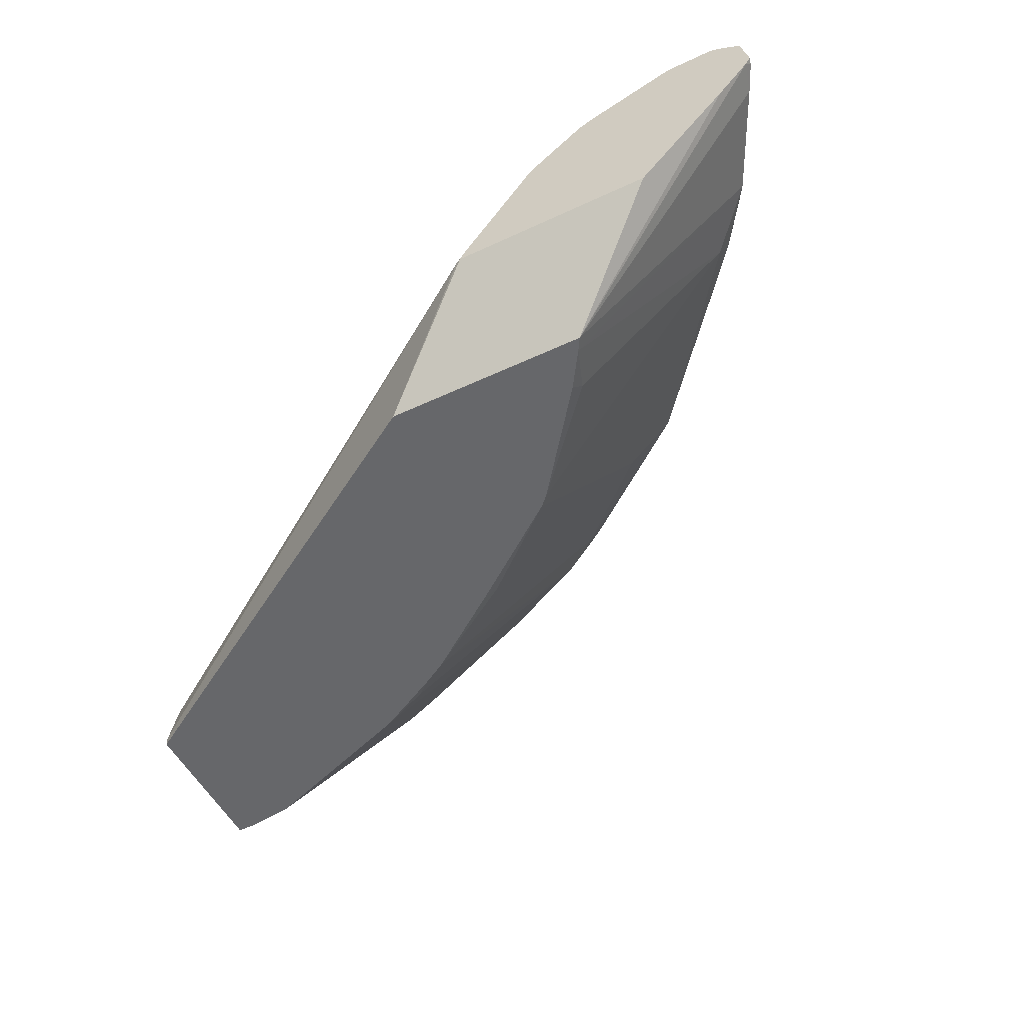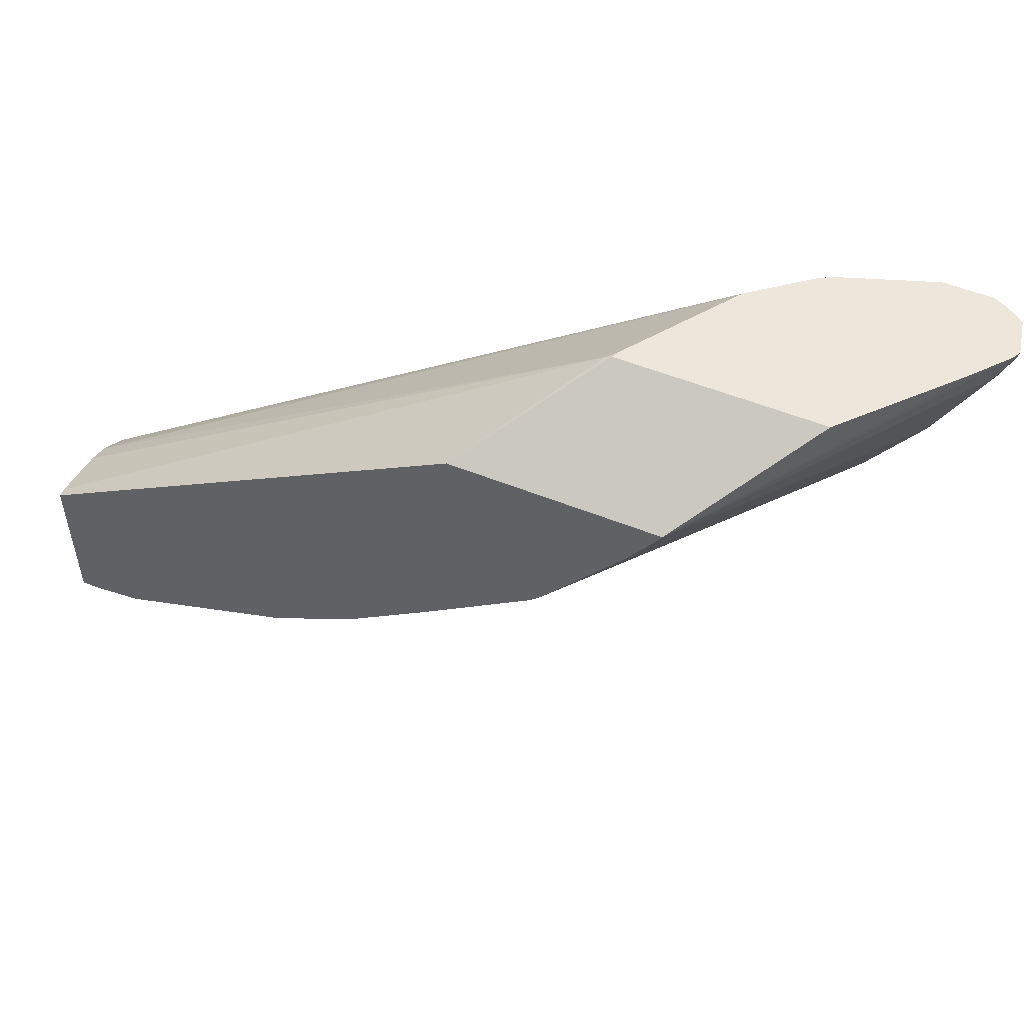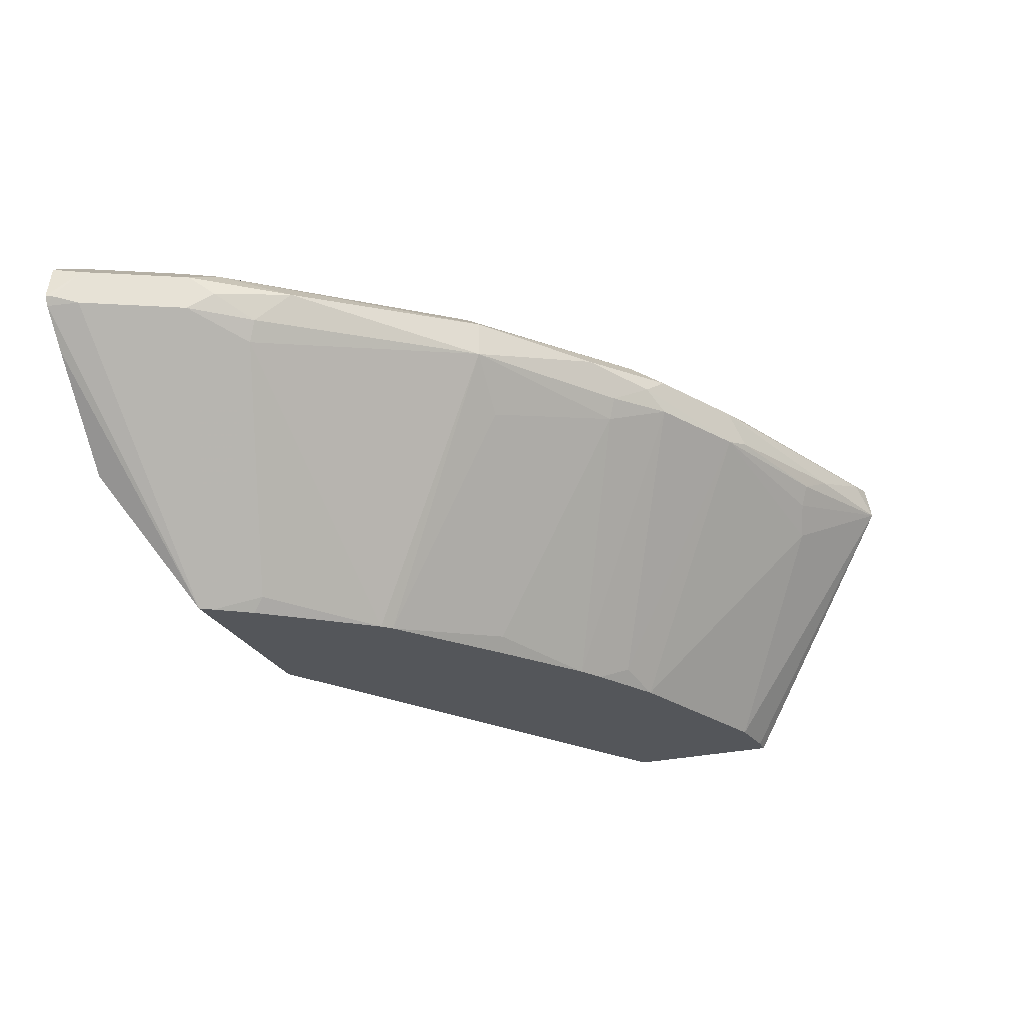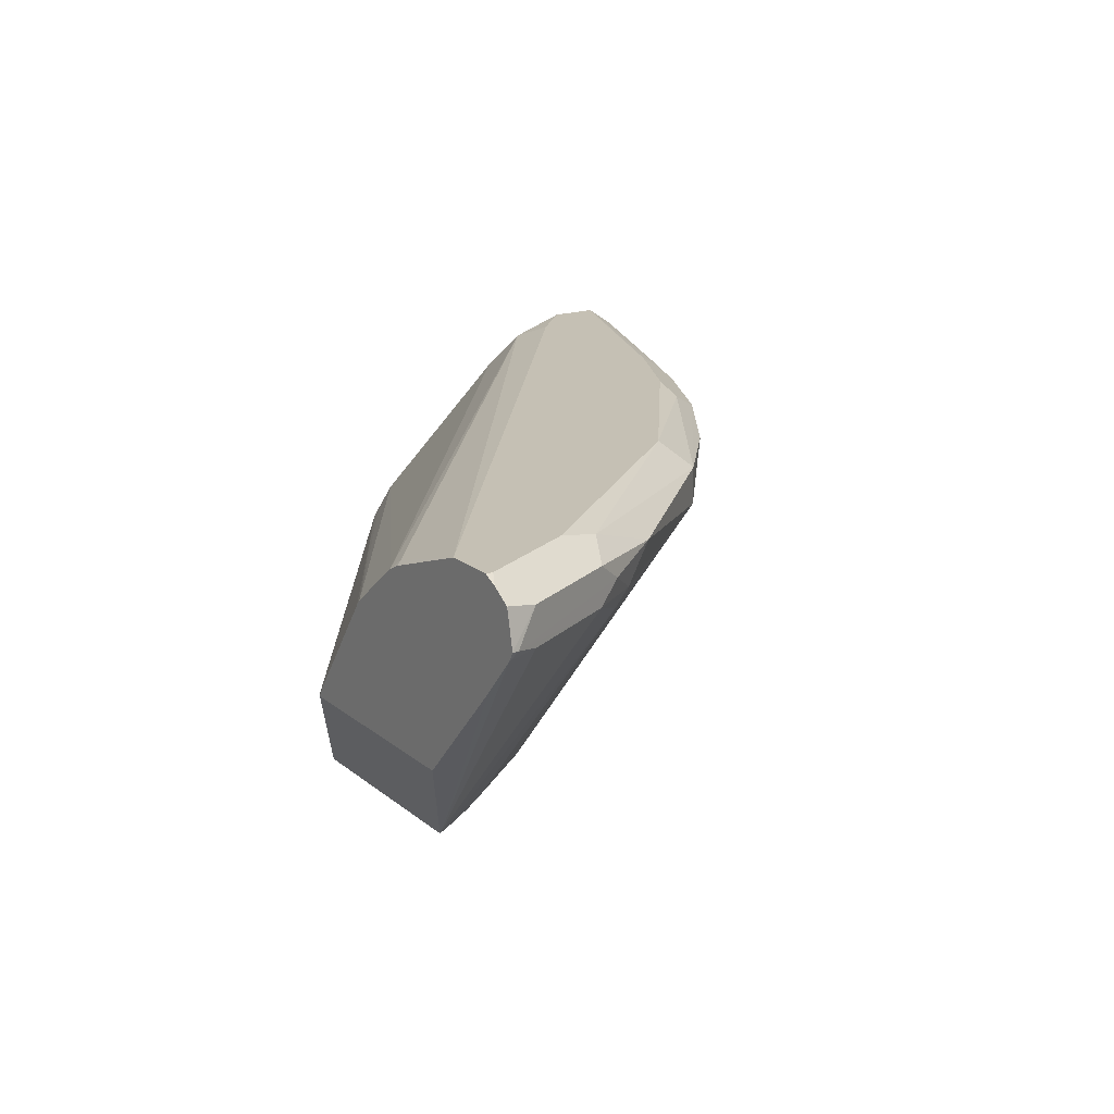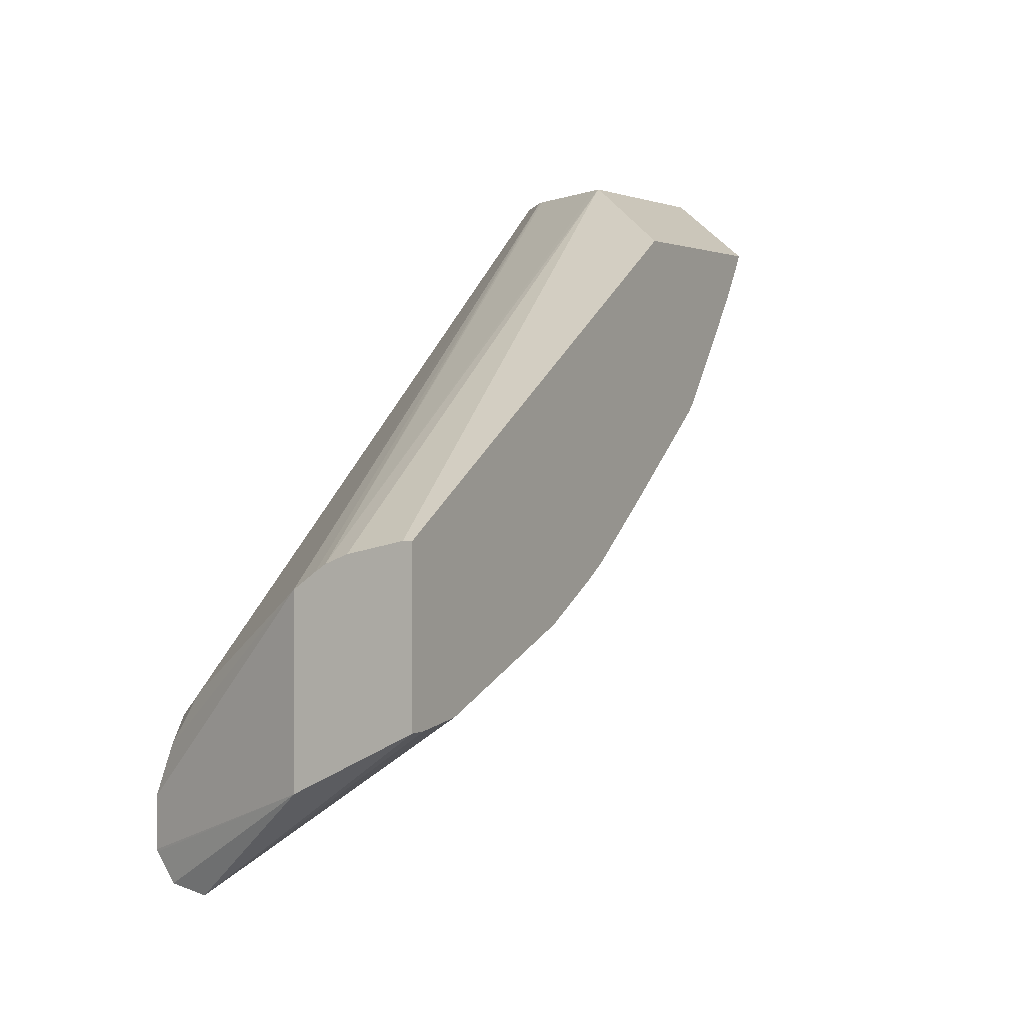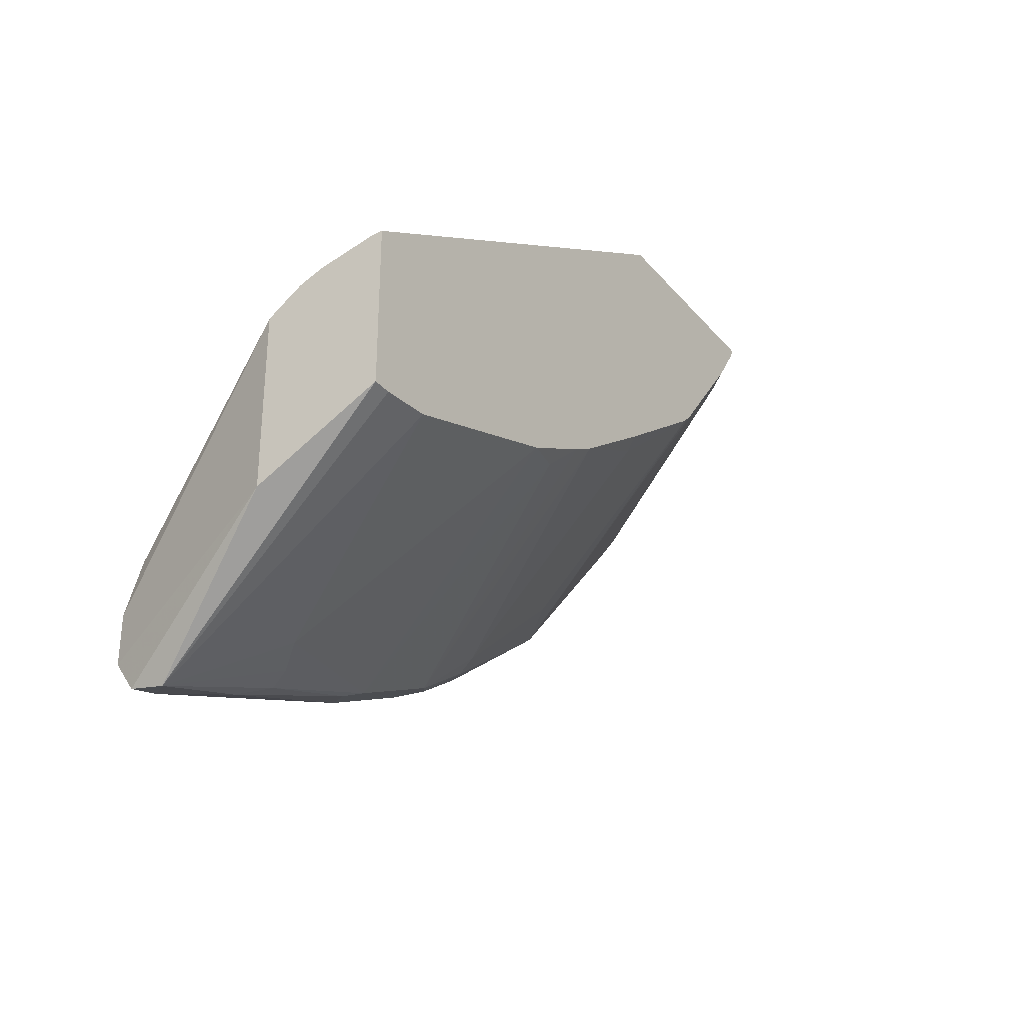
<metadata>
{"format":"obj","ext":"obj","renderer":"f3d","projection":"perspective","resolution":1024,"background":"white","views":[{"elev":-52.1,"azim":26.9,"up":"+Y"},{"elev":53.2,"azim":23.3,"up":"+Z"},{"elev":-25.6,"azim":111.2,"up":"+Y"},{"elev":18.3,"azim":56.1,"up":"+Y"},{"elev":1.8,"azim":-60.2,"up":"+Z"},{"elev":-32.6,"azim":-56.6,"up":"+Z"}]}
</metadata>
<code>
v 0.4275 -0.756 -0.2855
v 0.4311 -0.756 -0.2819
v 0.4619 -0.756 -0.2414
v 0.4641 -0.7507 -0.2457
v 0.5186 -0.6688 -0.2639
v 0.464 -0.6597 -0.3367
v 0.4459 -0.6779 -0.3367
v 0.4095 -0.6688 -0.3731
v 0.3913 -0.7507 -0.3185
v 0.3547 -0.756 -0.3401
v 0.387 -0.756 -0.3163
v 0.32 -0.756 -0.3594
v 0.3458 -0.756 -0.3454
v 0.3913 -0.6597 -0.3912
v 0.3367 -0.7507 -0.3549
v 0.3549 -0.6597 -0.4095
v 0.4004 -0.6529 -0.3867
v 0.4125 -0.6612 -0.3761
v 0.4246 -0.6491 -0.37
v 0.3913 -0.6461 -0.3912
v 0.3549 -0.6461 -0.4095
v 0.3974 -0.64 -0.3791
v 0.3822 -0.637 -0.3822
v 0.3458 -0.637 -0.4004
v 0.3397 -0.643 -0.4125
v 0.2639 -0.6461 -0.4459
v 0.2912 -0.6552 -0.4368
v 0.3458 -0.6574 -0.414
v 0.3033 -0.6612 -0.4307
v 0.2544 -0.6574 -0.4505
v 0.2544 -0.6442 -0.4477
v 0.2544 -0.6374 -0.4375
v 0.2544 -0.637 -0.4368
v 0.2301 -0.7119 -0.4084
v 0.2301 -0.756 -0.3863
v 0.2301 -0.7119 -0.3439
v 0.2544 -0.637 -0.4186
v 0.273 -0.637 -0.4004
v 0.2639 -0.6415 -0.3912
v 0.2544 -0.6438 -0.4005
v 0.2544 -0.6439 -0.4002
v 0.2544 -0.655 -0.3826
v 0.4889 -0.6514 -0.1977
v 0.4913 -0.6483 -0.2002
v 0.4938 -0.6489 -0.1977
v 0.4679 -0.6681 -0.1977
v 0.2544 -0.6554 -0.382
v 0.2301 -0.7201 -0.338
v 0.2301 -0.724 -0.3354
v 0.2301 -0.756 -0.3276
v 0.2301 -0.7322 -0.3321
v 0.4354 -0.7119 -0.1988
v 0.4392 -0.7085 -0.1977
v 0.4375 -0.7119 -0.1977
v 0.3972 -0.756 -0.2231
v 0.2301 -0.7526 -0.3276
v 0.4736 -0.756 -0.2231
v 0.5128 -0.7119 -0.1977
v 0.4663 -0.6702 -0.1977
v 0.5602 -0.6571 -0.1977
v 0.5583 -0.6605 -0.1977
v 0.5596 -0.6574 -0.2002
v 0.555 -0.6461 -0.2093
v 0.5368 -0.6461 -0.2457
v 0.5277 -0.637 -0.2366
v 0.5247 -0.64 -0.2517
v 0.5156 -0.6491 -0.279
v 0.5323 -0.6529 -0.2548
v 0.5368 -0.6597 -0.2457
v 0.555 -0.6597 -0.2093
v 0.4708 -0.756 -0.2279
v 0.5217 -0.6612 -0.2669
v 0.464 -0.6461 -0.3367
v 0.455 -0.637 -0.3276
v 0.5277 -0.637 -0.1977
v 0.5459 -0.637 -0.1977
v 0.5459 -0.637 -0.2002
v 0.5509 -0.6394 -0.1977
v 0.5574 -0.6437 -0.1977
v 0.5468 -0.6742 -0.1977
v 0.2548 -0.756 -0.384
v 0.2912 -0.6794 -0.4246
v 0.3003 -0.6688 -0.4276
v 0.2366 -0.756 -0.3863
f 18 6 8
f 71 4 5
f 71 3 4
f 71 57 3
f 3 57 1
f 72 69 5
f 72 68 69
f 72 67 68
f 72 6 67
f 73 67 6
f 73 66 67
f 73 74 66
f 73 20 22
f 73 19 20
f 73 6 19
f 71 5 69
f 18 19 6
f 72 5 6
f 73 22 74
f 64 66 65
f 70 57 69
f 59 53 46
f 18 8 14
f 59 49 53
f 59 46 49
f 58 60 46
f 61 60 58
f 62 60 61
f 62 63 60
f 64 63 62
f 64 65 63
f 64 67 66
f 64 68 67
f 64 62 68
f 62 69 68
f 62 70 69
f 62 61 70
f 70 61 57
f 71 69 57
f 10 14 8
f 24 33 23
f 74 23 75
f 80 61 58
f 81 1 50
f 12 1 81
f 12 81 82
f 16 12 82
f 83 16 82
f 83 29 16
f 83 30 29
f 83 82 30
f 82 81 30
f 84 30 81
f 84 35 30
f 84 81 35
f 35 81 50
f 36 35 50
f 41 39 40
f 53 54 46
f 80 58 57
f 22 23 74
f 80 57 61
f 38 75 33
f 65 74 75
f 65 66 74
f 76 65 75
f 77 65 76
f 77 63 65
f 77 78 63
f 77 76 78
f 76 75 78
f 78 75 60
f 79 78 60
f 79 63 78
f 79 60 63
f 75 46 60
f 45 46 75
f 45 75 44
f 44 75 39
f 38 39 75
f 75 23 33
f 54 58 46
f 43 42 47
f 58 55 57
f 17 18 14
f 17 19 18
f 17 20 19
f 21 20 17
f 21 22 20
f 21 23 22
f 21 24 23
f 21 25 24
f 21 26 25
f 21 27 26
f 21 28 27
f 21 17 28
f 28 17 16
f 28 16 29
f 28 29 27
f 27 29 30
f 27 30 26
f 17 14 16
f 31 26 30
f 15 16 14
f 13 12 15
f 2 3 1
f 2 4 3
f 2 5 4
f 2 6 5
f 2 1 6
f 7 6 1
f 7 8 6
f 7 1 8
f 9 8 1
f 9 10 8
f 11 10 9
f 11 1 10
f 11 9 1
f 54 55 58
f 13 10 12
f 13 14 10
f 13 15 14
f 15 12 16
f 31 25 26
f 10 1 12
f 32 24 25
f 42 36 47
f 48 46 36
f 48 49 46
f 48 36 49
f 49 36 50
f 51 49 50
f 52 49 51
f 43 47 36
f 52 53 49
f 52 50 55
f 52 56 50
f 52 51 56
f 56 51 50
f 55 50 1
f 57 55 1
f 32 25 31
f 52 54 53
f 43 36 46
f 52 55 54
f 43 45 44
f 32 33 24
f 43 46 45
f 32 34 33
f 32 31 34
f 31 30 34
f 34 35 36
f 34 36 33
f 37 33 36
f 37 38 33
f 34 30 35
f 37 40 39
f 37 36 40
f 36 41 40
f 42 41 36
f 42 39 41
f 43 39 42
f 43 44 39
f 37 39 38

</code>
